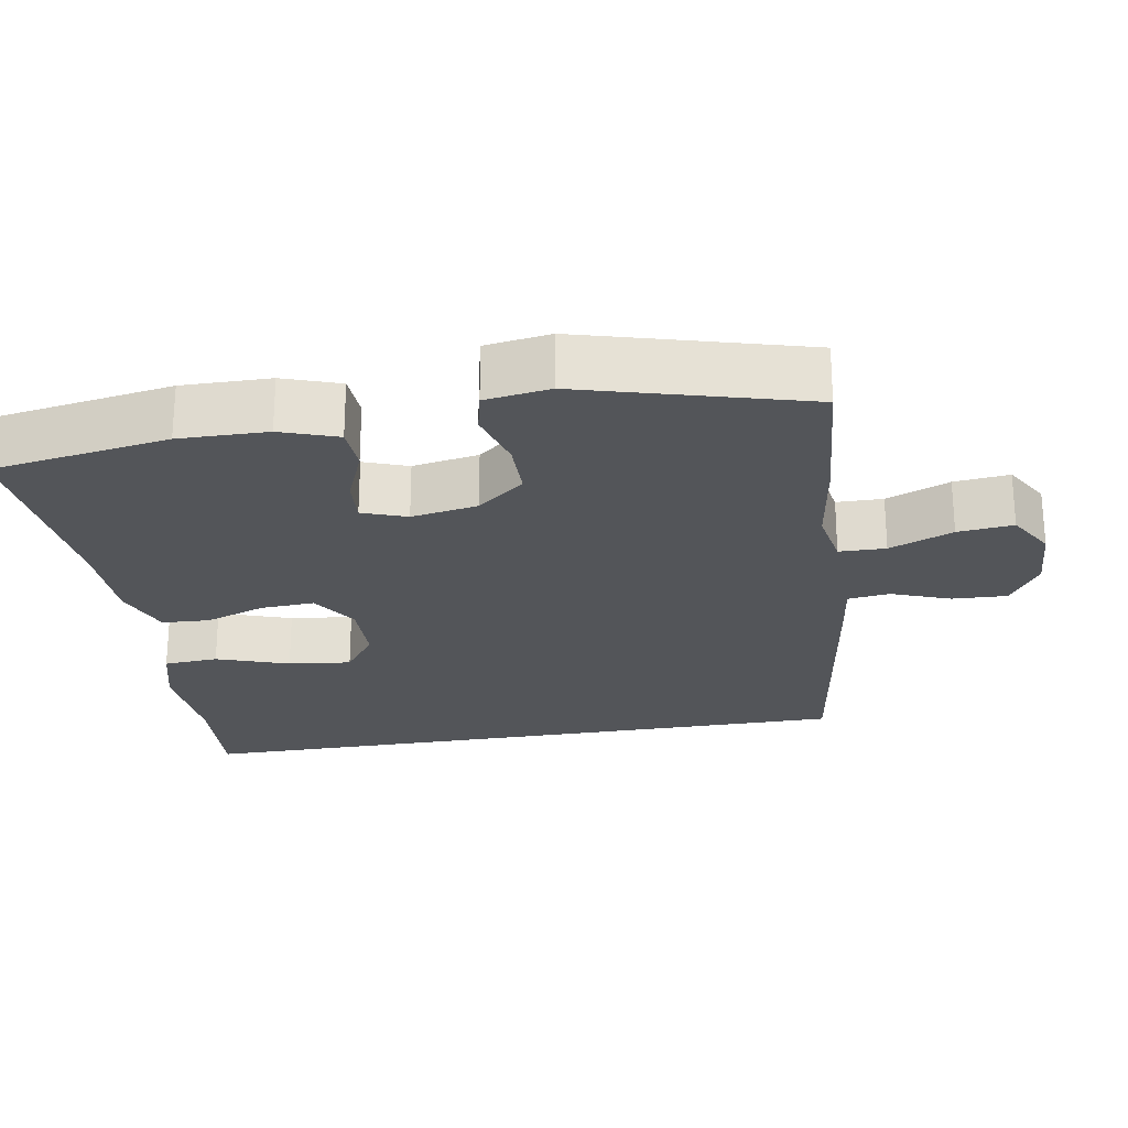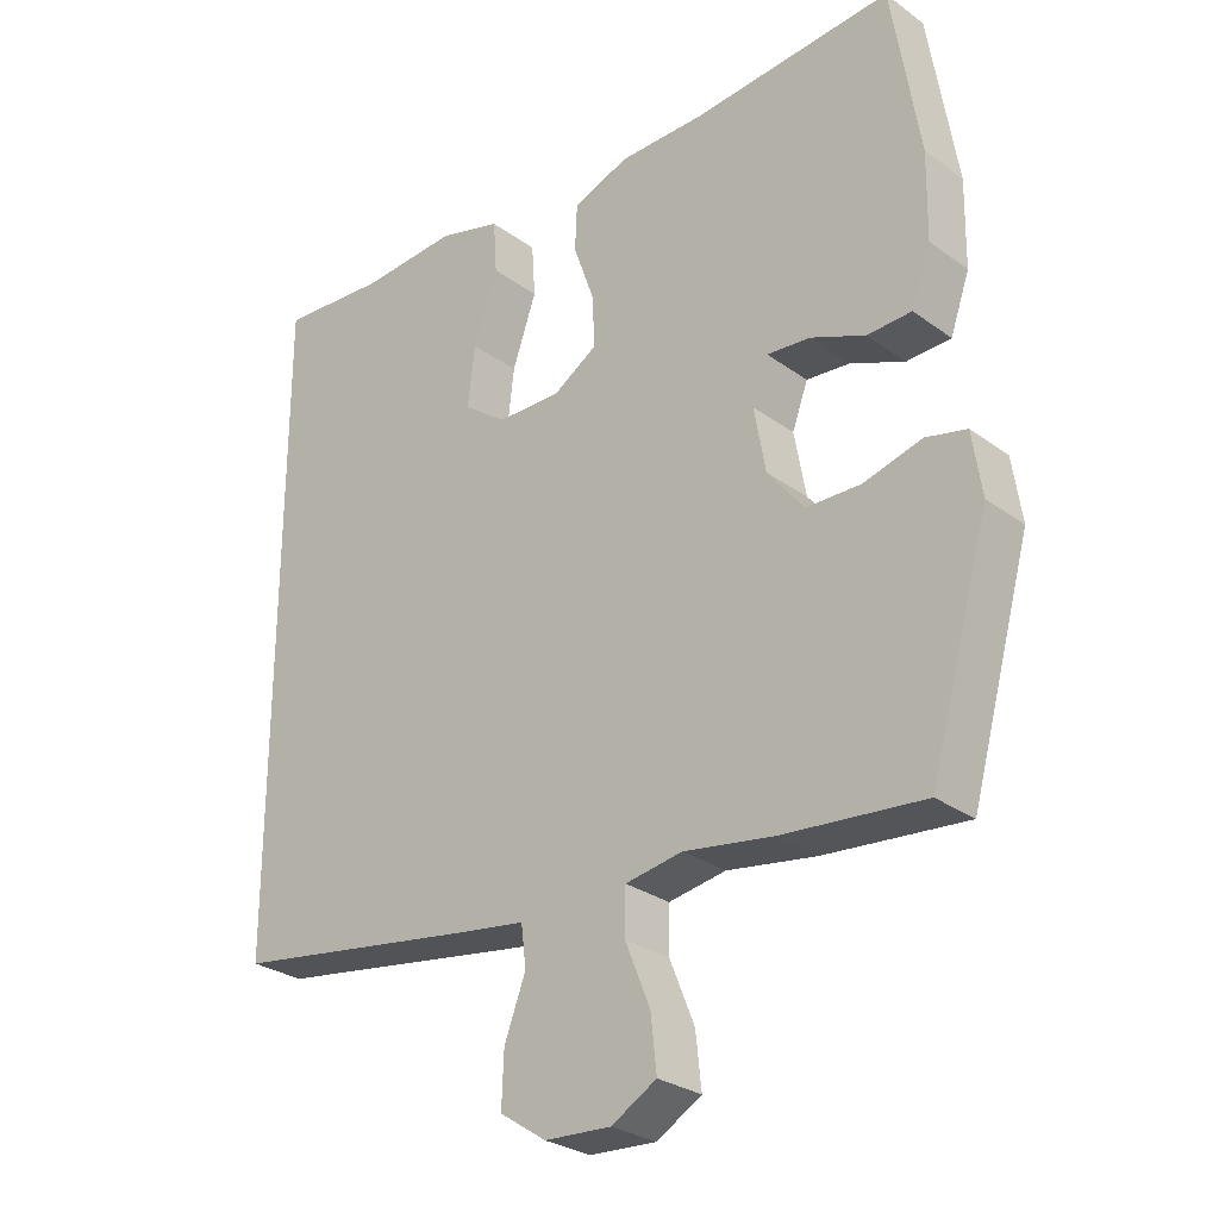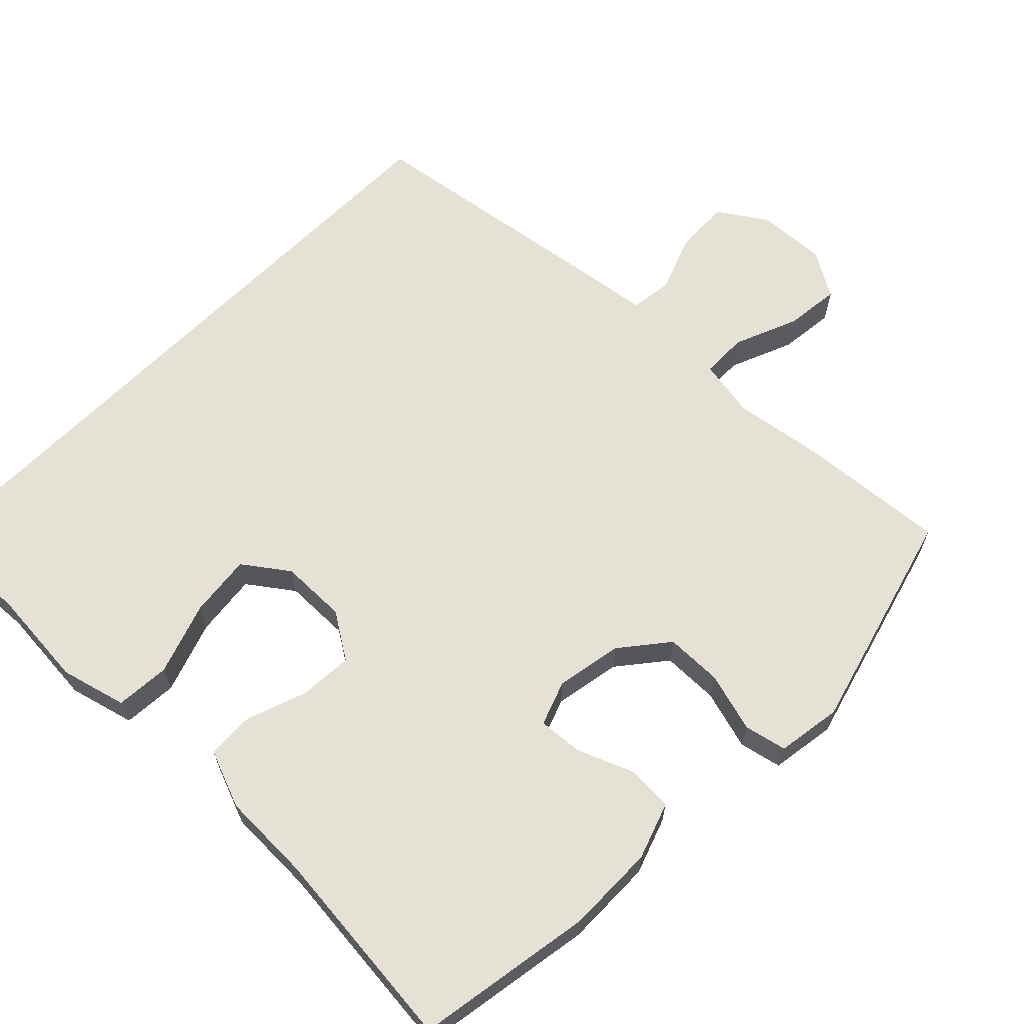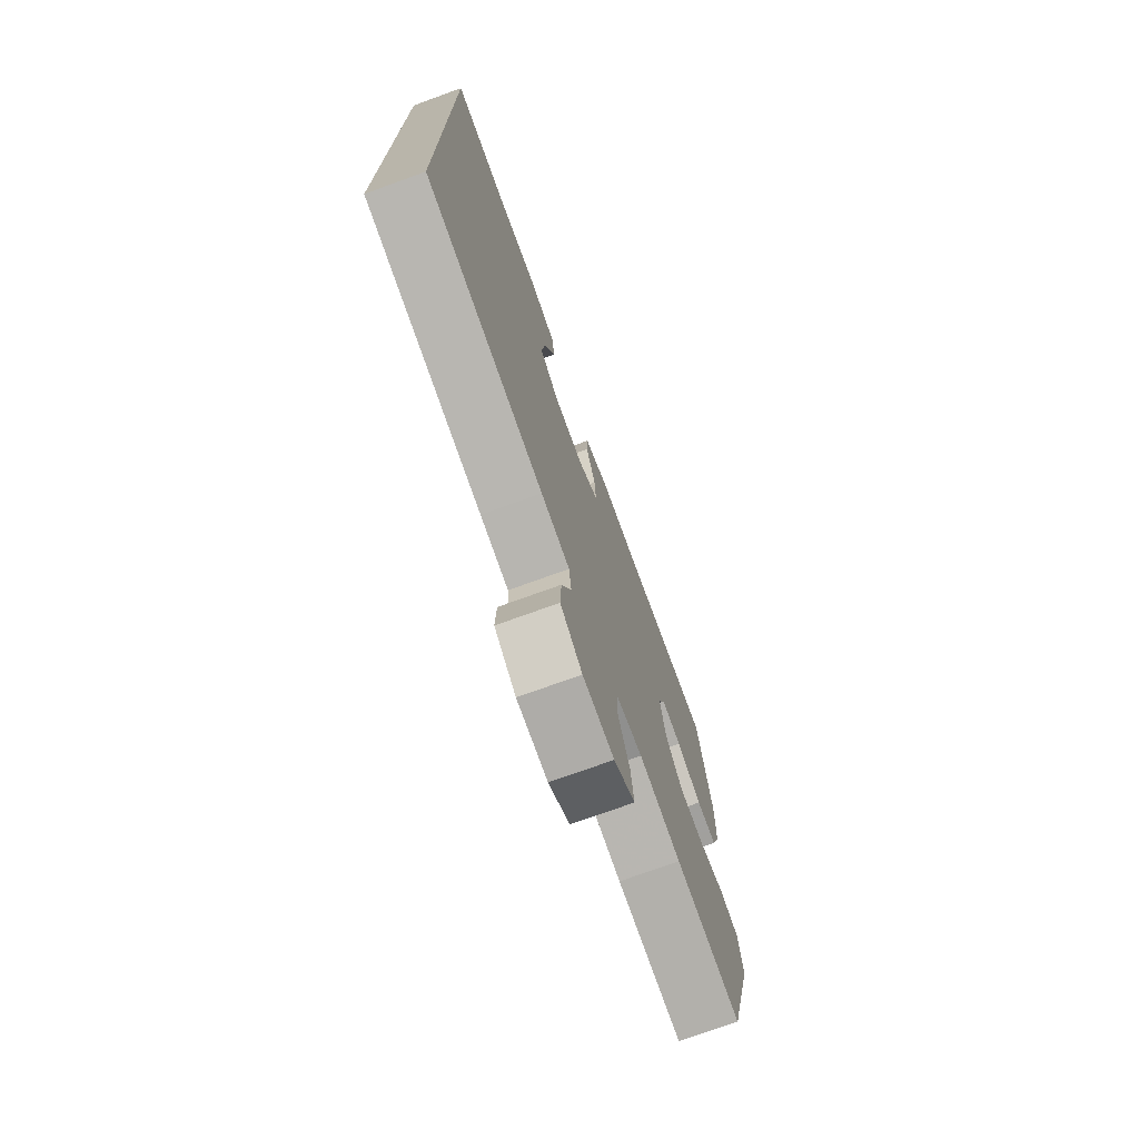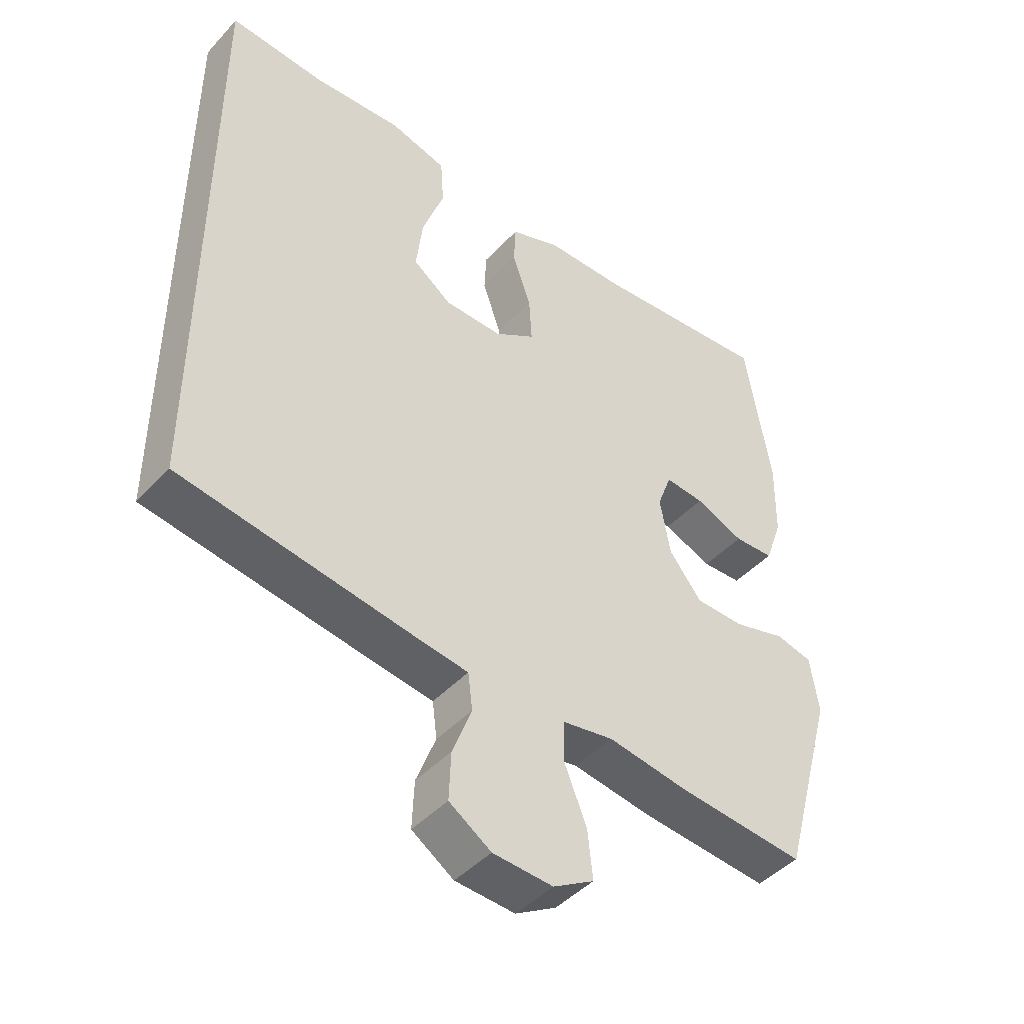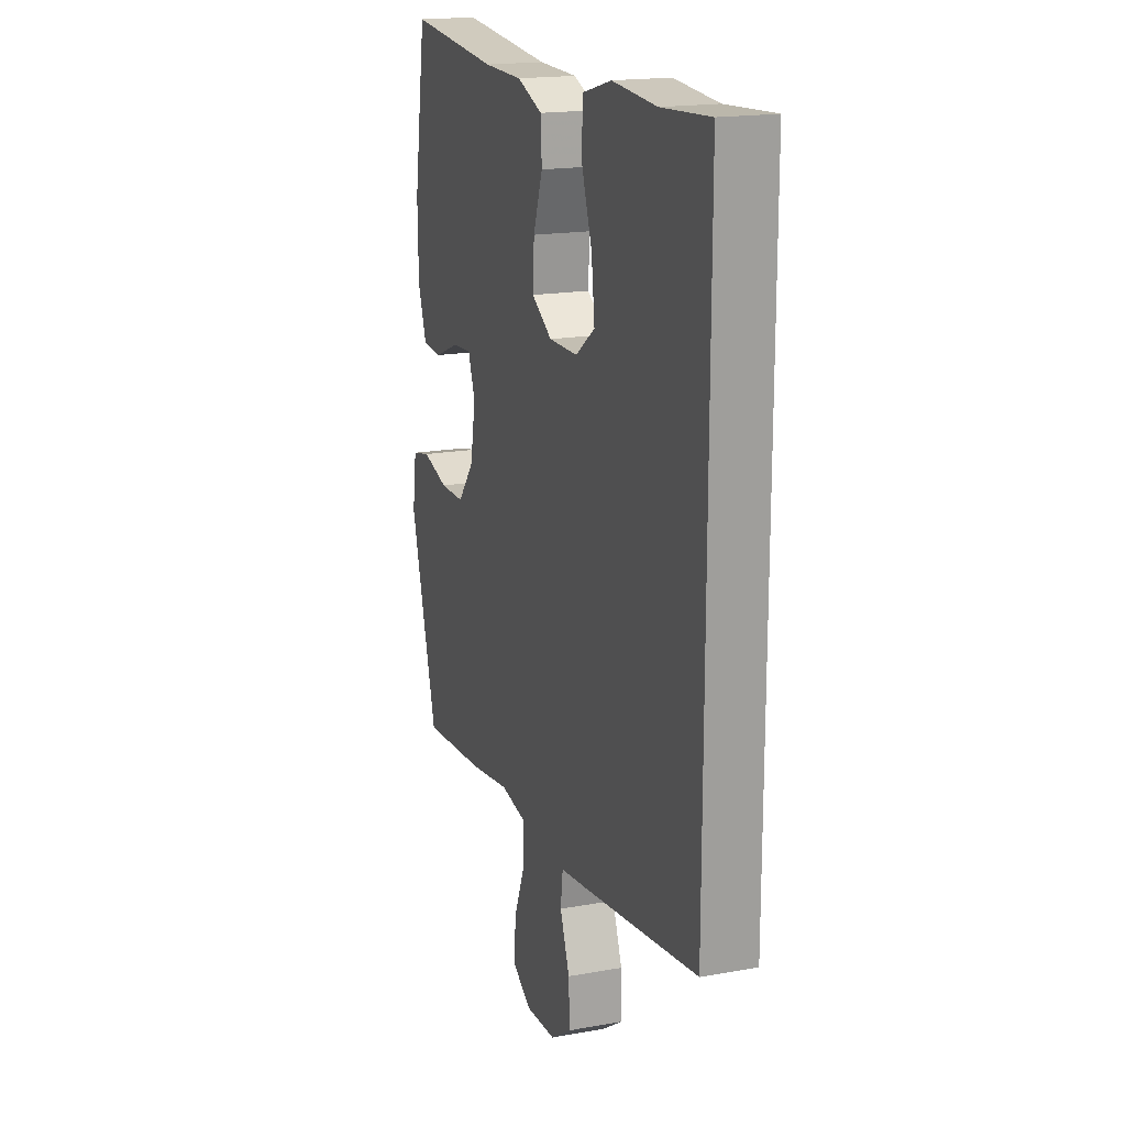
<metadata>
{"format":"obj","ext":"obj","renderer":"f3d","projection":"perspective","resolution":1024,"background":"white","views":[{"elev":-24.4,"azim":99.7,"up":"+Y"},{"elev":-28.0,"azim":42.4,"up":"+Z"},{"elev":64.3,"azim":44.7,"up":"+Y"},{"elev":-74.2,"azim":-70.1,"up":"+Z"},{"elev":-44.9,"azim":-39.5,"up":"+Z"},{"elev":18.0,"azim":-109.4,"up":"+Z"}]}
</metadata>
<code>
v -0.5 0.07 -0.415
v -0.5 0.07 0.508
v -0.35 0.07 0.498
v -0.213 0.07 0.508
v -0.124 0.07 0.484
v -0.119 0.07 0.41
v -0.153 0.07 0.312
v -0.163 0.07 0.227
v -0.103 0.07 0.183
v -0.013 0.07 0.182
v 0.05 0.07 0.222
v 0.046 0.07 0.295
v 0.017 0.07 0.377
v 0.02 0.07 0.442
v 0.099 0.07 0.472
v 0.22 0.07 0.474
v 0.5 0.07 0.5
v 0.539 0.07 0.259
v 0.537 0.07 0.139
v 0.51 0.07 0.062
v 0.448 0.07 0.059
v 0.372 0.07 0.09
v 0.311 0.07 0.095
v 0.289 0.07 0.035
v 0.305 0.07 -0.055
v 0.356 0.07 -0.119
v 0.433 0.07 -0.12
v 0.514 0.07 -0.097
v 0.571 0.07 -0.11
v 0.584 0.07 -0.198
v 0.5 0.07 -0.5
v 0.302 0.07 -0.483
v 0.177 0.07 -0.464
v 0.097 0.07 -0.478
v 0.096 0.07 -0.541
v 0.131 0.07 -0.627
v 0.139 0.07 -0.702
v 0.076 0.07 -0.739
v -0.017 0.07 -0.734
v -0.082 0.07 -0.691
v -0.079 0.07 -0.617
v -0.049 0.07 -0.538
v -0.056 0.07 -0.481
v -0.142 0.07 -0.469
v -0.5 0 -0.415
v -0.5 0 0.508
v -0.35 0 0.498
v -0.213 0 0.508
v -0.124 0 0.484
v -0.119 0 0.41
v -0.153 0 0.312
v -0.163 0 0.227
v -0.103 0 0.183
v -0.013 0 0.182
v 0.05 0 0.222
v 0.046 0 0.295
v 0.017 0 0.377
v 0.02 0 0.442
v 0.099 0 0.472
v 0.22 0 0.474
v 0.5 0 0.5
v 0.539 0 0.259
v 0.537 0 0.139
v 0.51 0 0.062
v 0.448 0 0.059
v 0.372 0 0.09
v 0.311 0 0.095
v 0.289 0 0.035
v 0.305 0 -0.055
v 0.356 0 -0.119
v 0.433 0 -0.12
v 0.514 0 -0.097
v 0.571 0 -0.11
v 0.584 0 -0.198
v 0.5 0 -0.5
v 0.302 0 -0.483
v 0.177 0 -0.464
v 0.097 0 -0.478
v 0.096 0 -0.541
v 0.131 0 -0.627
v 0.139 0 -0.702
v 0.076 0 -0.739
v -0.017 0 -0.734
v -0.082 0 -0.691
v -0.079 0 -0.617
v -0.049 0 -0.538
v -0.056 0 -0.481
v -0.142 0 -0.469
f 43 44 1 2
f 39 40 41 42
f 39 42 43
f 38 39 43
f 35 36 37 38
f 34 35 38 43
f 33 34 43 2
f 27 28 29 30
f 26 27 30 31
f 25 26 31 32
f 19 20 21 22
f 19 22 23
f 16 17 18 19
f 16 19 23
f 15 16 23 24
f 12 13 14 15
f 11 12 15 24
f 4 5 6 7
f 3 4 7 8
f 2 3 8
f 33 2 8
f 32 33 8 9
f 25 32 9 10
f 10 11 24 25
f 46 45 88 87
f 86 85 84 83
f 87 86 83
f 87 83 82
f 82 81 80 79
f 87 82 79 78
f 46 87 78 77
f 74 73 72 71
f 75 74 71 70
f 76 75 70 69
f 66 65 64 63
f 67 66 63
f 63 62 61 60
f 67 63 60
f 68 67 60 59
f 59 58 57 56
f 68 59 56 55
f 51 50 49 48
f 52 51 48 47
f 52 47 46
f 52 46 77
f 53 52 77 76
f 54 53 76 69
f 69 68 55 54
f 1 45 46 2
f 2 46 47 3
f 3 47 48 4
f 4 48 49 5
f 5 49 50 6
f 6 50 51 7
f 7 51 52 8
f 8 52 53 9
f 9 53 54 10
f 10 54 55 11
f 11 55 56 12
f 12 56 57 13
f 13 57 58 14
f 14 58 59 15
f 15 59 60 16
f 16 60 61 17
f 17 61 62 18
f 18 62 63 19
f 19 63 64 20
f 20 64 65 21
f 21 65 66 22
f 22 66 67 23
f 23 67 68 24
f 24 68 69 25
f 25 69 70 26
f 26 70 71 27
f 27 71 72 28
f 28 72 73 29
f 29 73 74 30
f 30 74 75 31
f 31 75 76 32
f 32 76 77 33
f 33 77 78 34
f 34 78 79 35
f 35 79 80 36
f 36 80 81 37
f 37 81 82 38
f 38 82 83 39
f 39 83 84 40
f 40 84 85 41
f 41 85 86 42
f 42 86 87 43
f 43 87 88 44
f 44 88 45 1

</code>
